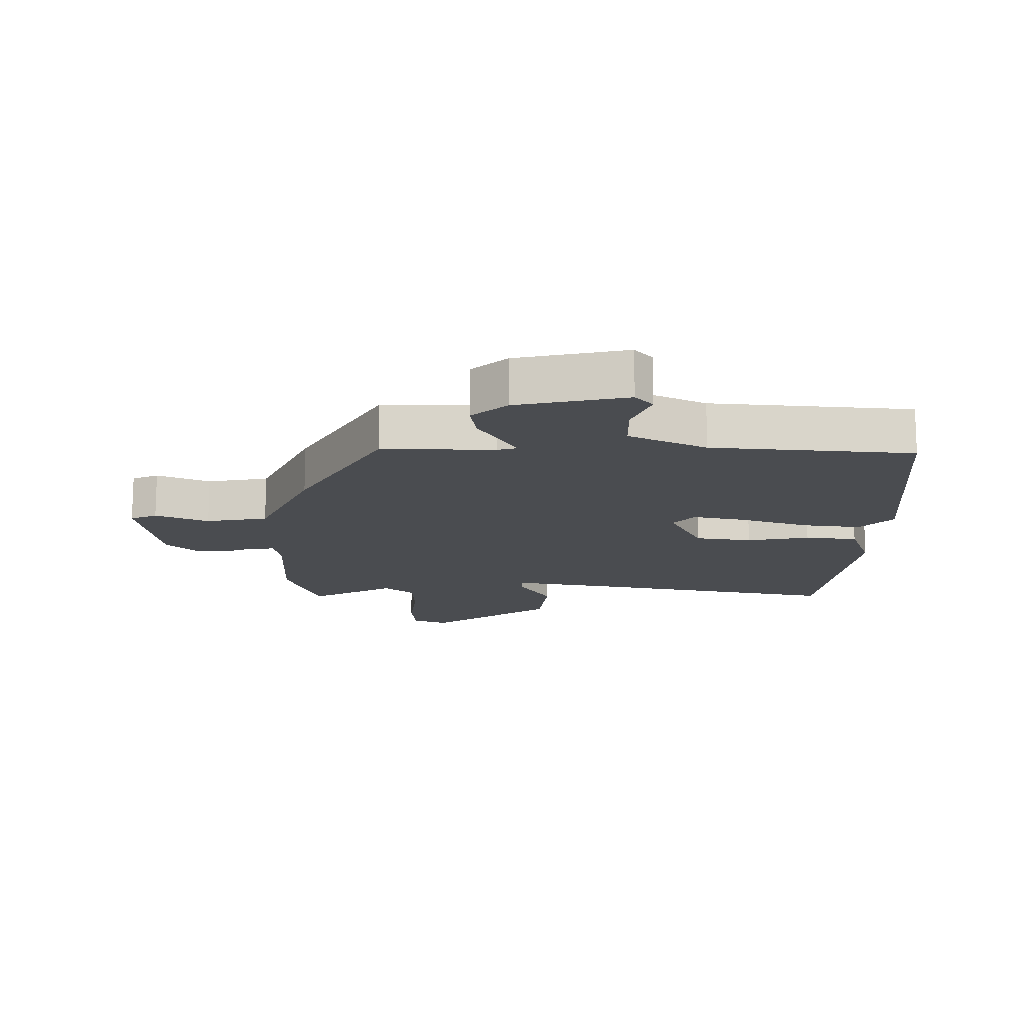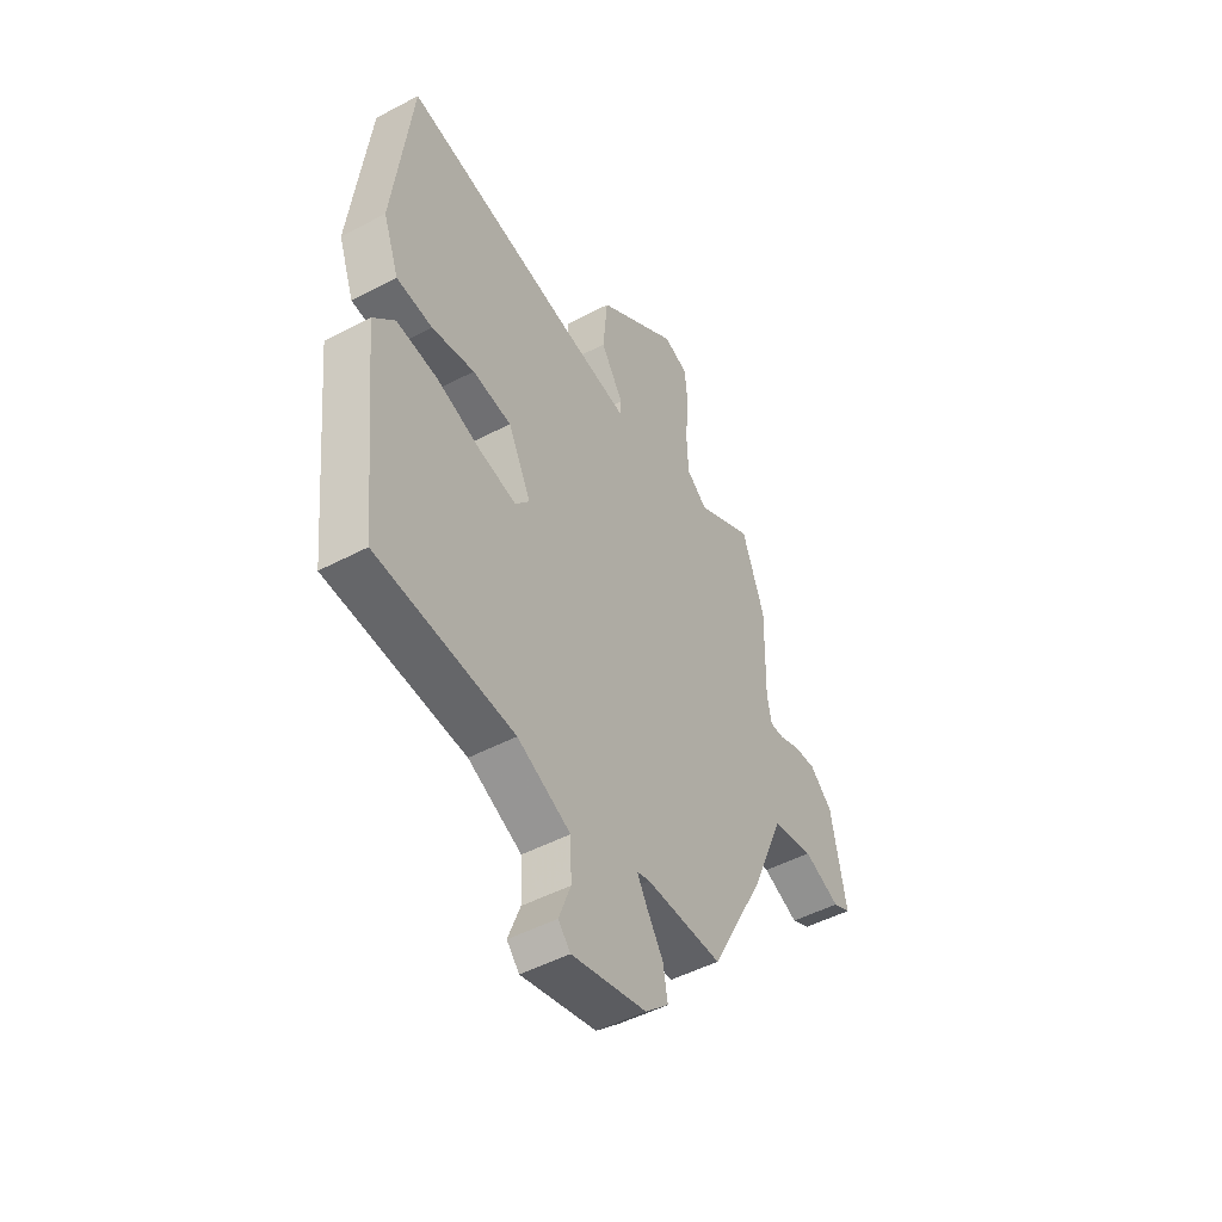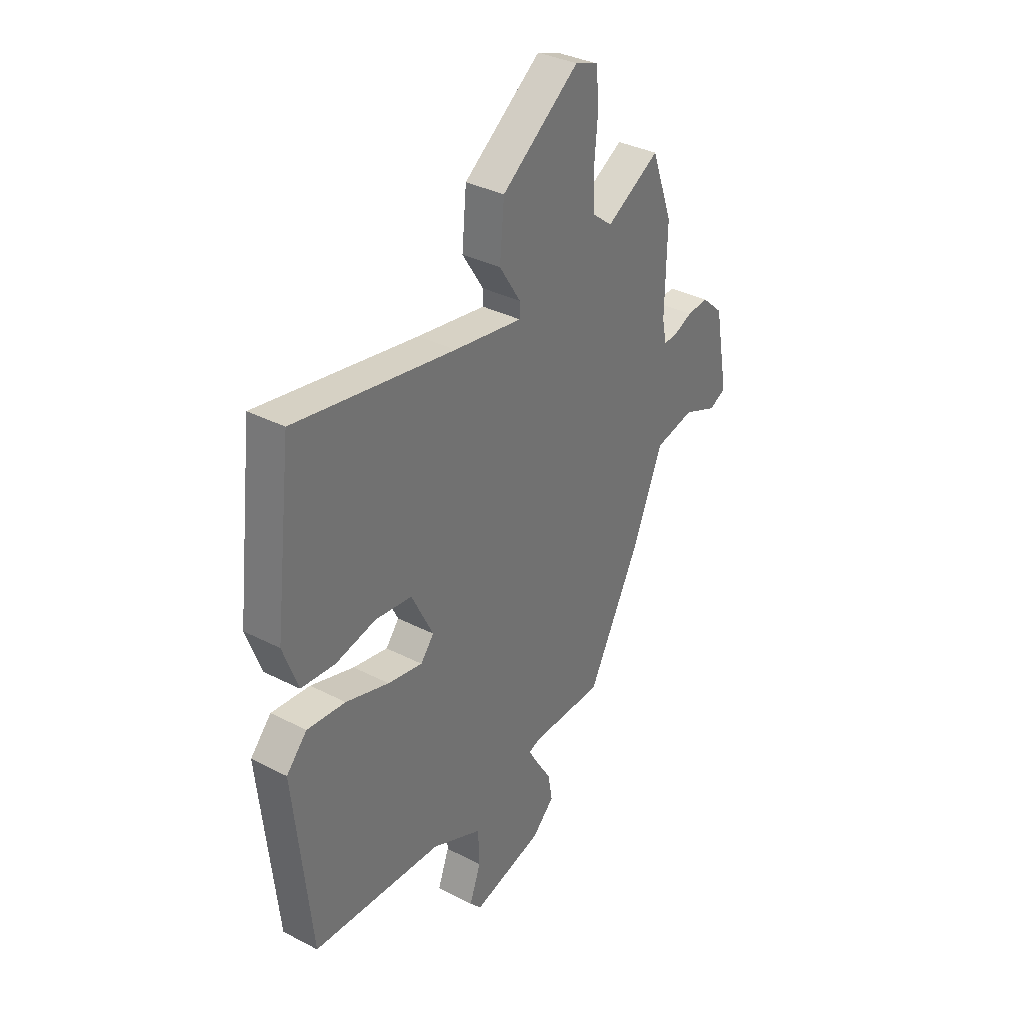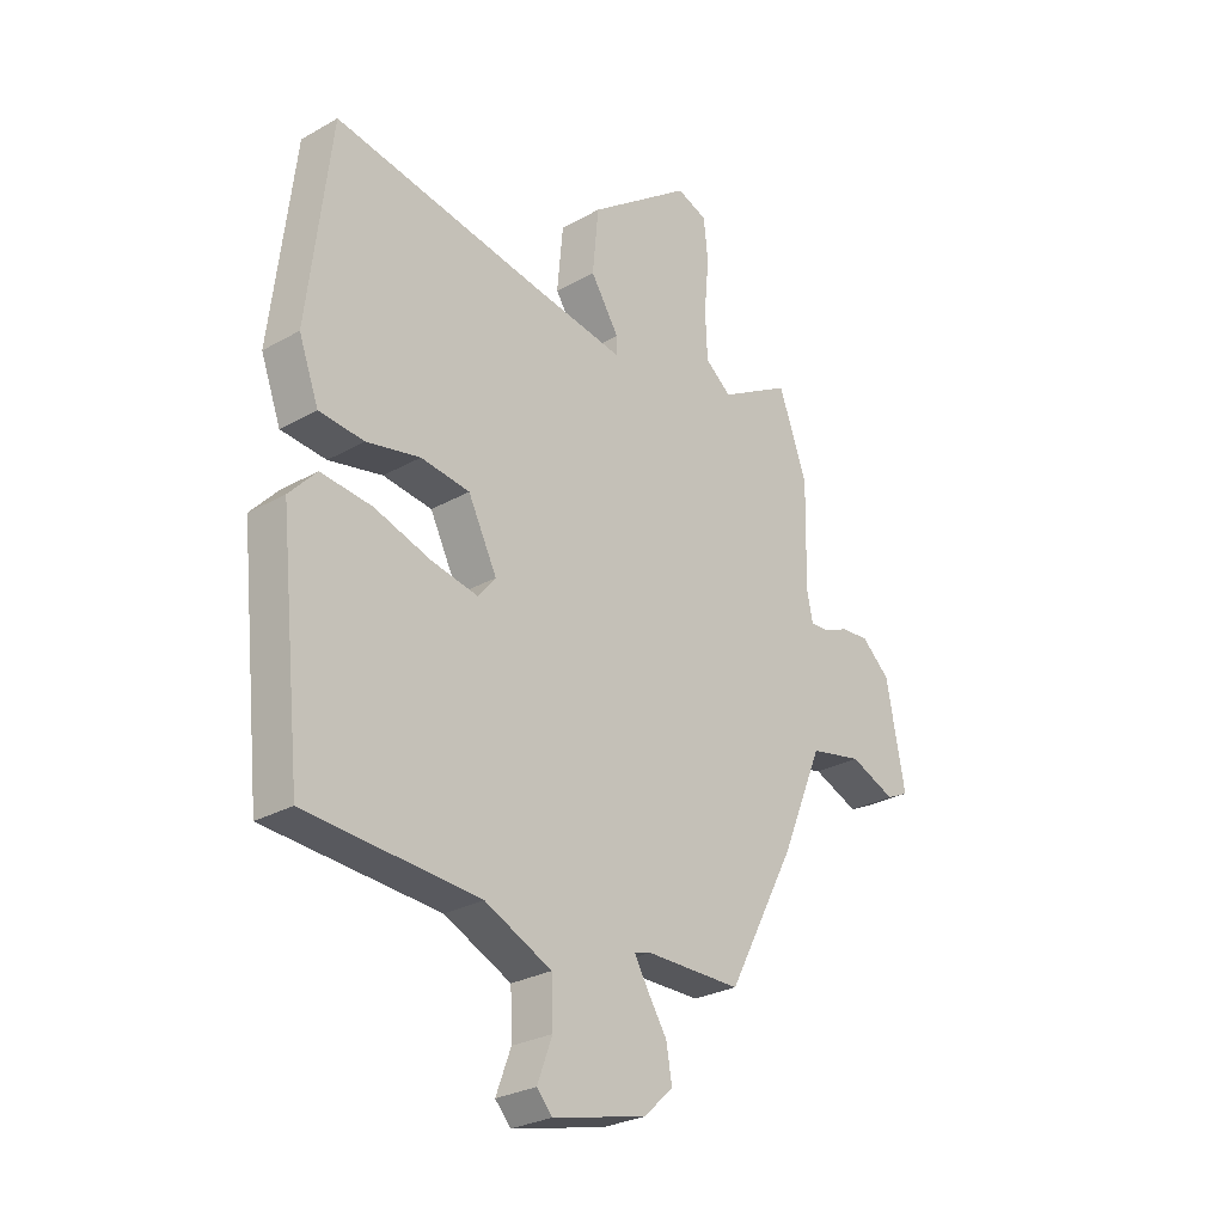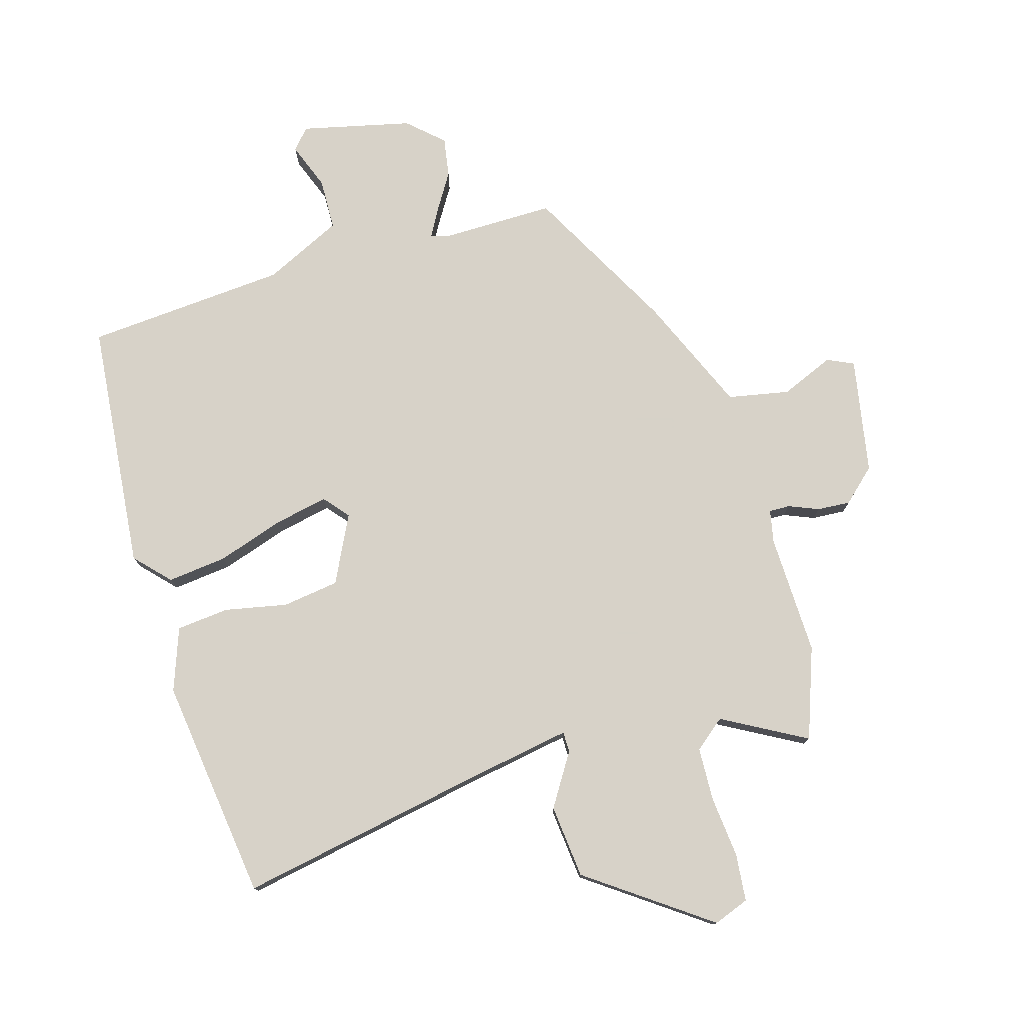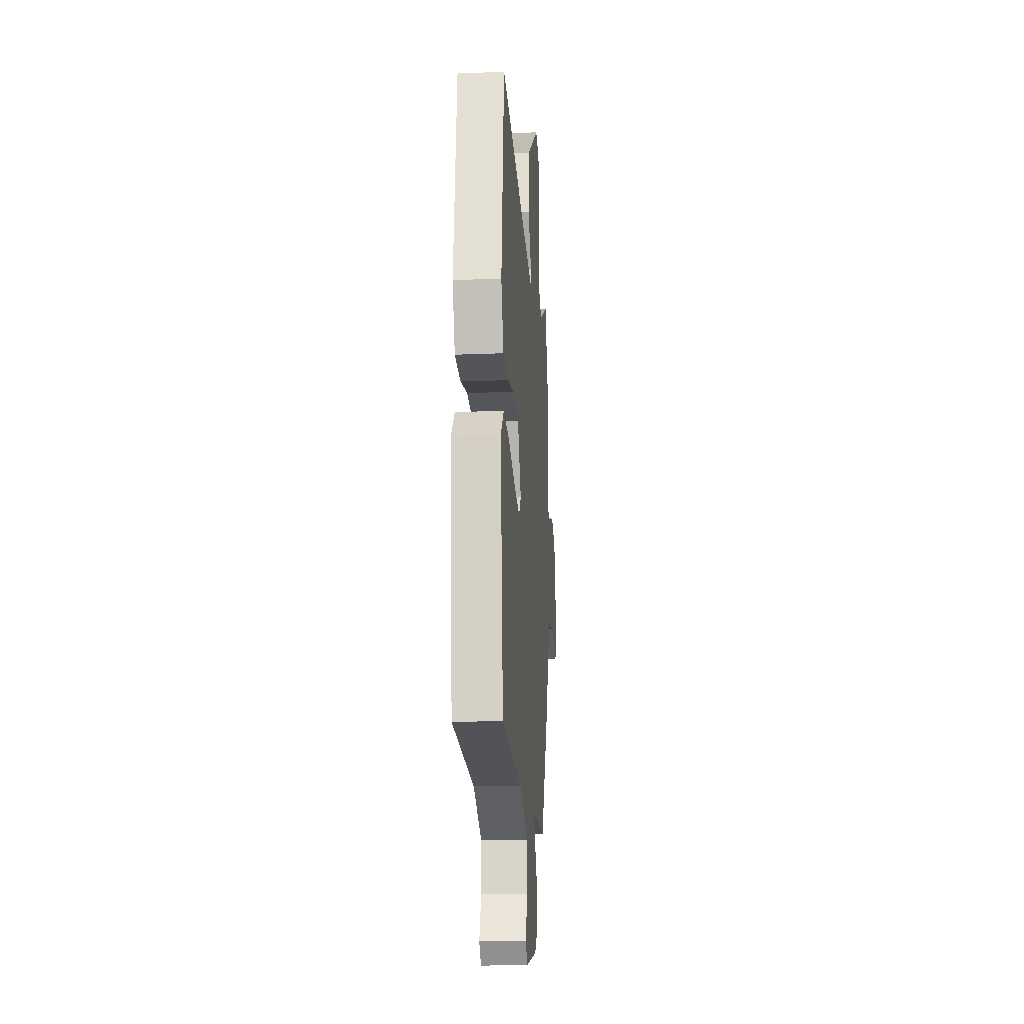
<metadata>
{"format":"obj","ext":"obj","renderer":"f3d","projection":"perspective","resolution":1024,"background":"white","views":[{"elev":-14.7,"azim":178.5,"up":"+Y"},{"elev":-48.7,"azim":-59.5,"up":"+Z"},{"elev":34.7,"azim":-55.3,"up":"+Z"},{"elev":-27.4,"azim":-48.9,"up":"+Z"},{"elev":77.4,"azim":-16.8,"up":"+Y"},{"elev":-18.5,"azim":-85.5,"up":"+Z"}]}
</metadata>
<code>
v -0.478 0.07 0.525
v -0.082 0.07 0.454
v 0.088 0.07 0.426
v 0.088 0.07 0.459
v 0.035 0.07 0.542
v 0.046 0.07 0.66
v 0.238 0.07 0.8
v 0.295 0.07 0.779
v 0.303 0.07 0.703
v 0.294 0.07 0.605
v 0.298 0.07 0.519
v 0.347 0.07 0.48
v 0.48 0.07 0.555
v 0.533 0.07 0.41
v 0.529 0.07 0.216
v 0.54 0.07 0.164
v 0.573 0.07 0.165
v 0.621 0.07 0.185
v 0.674 0.07 0.189
v 0.727 0.07 0.141
v 0.762 0.07 -0.044
v 0.72 0.07 -0.064
v 0.635 0.07 -0.029
v 0.537 0.07 -0.049
v 0.459 0.07 -0.234
v 0.332 0.07 -0.473
v 0.154 0.07 -0.473
v 0.123 0.07 -0.482
v 0.147 0.07 -0.524
v 0.185 0.07 -0.584
v 0.196 0.07 -0.647
v 0.141 0.07 -0.698
v -0.034 0.07 -0.74
v -0.063 0.07 -0.708
v -0.035 0.07 -0.633
v -0.038 0.07 -0.551
v -0.163 0.07 -0.493
v -0.485 0.07 -0.471
v -0.527 0.07 -0.072
v -0.476 0.07 -0.017
v -0.381 0.07 -0.027
v -0.274 0.07 -0.061
v -0.188 0.07 -0.078
v -0.155 0.07 -0.038
v -0.209 0.07 0.069
v -0.3 0.07 0.081
v -0.4 0.07 0.06
v -0.484 0.07 0.068
v -0.521 0.07 0.168
v -0.478 0 0.525
v -0.082 0 0.454
v 0.088 0 0.426
v 0.088 0 0.459
v 0.035 0 0.542
v 0.046 0 0.66
v 0.238 0 0.8
v 0.295 0 0.779
v 0.303 0 0.703
v 0.294 0 0.605
v 0.298 0 0.519
v 0.347 0 0.48
v 0.48 0 0.555
v 0.533 0 0.41
v 0.529 0 0.216
v 0.54 0 0.164
v 0.573 0 0.165
v 0.621 0 0.185
v 0.674 0 0.189
v 0.727 0 0.141
v 0.762 0 -0.044
v 0.72 0 -0.064
v 0.635 0 -0.029
v 0.537 0 -0.049
v 0.459 0 -0.234
v 0.332 0 -0.473
v 0.154 0 -0.473
v 0.123 0 -0.482
v 0.147 0 -0.524
v 0.185 0 -0.584
v 0.196 0 -0.647
v 0.141 0 -0.698
v -0.034 0 -0.74
v -0.063 0 -0.708
v -0.035 0 -0.633
v -0.038 0 -0.551
v -0.163 0 -0.493
v -0.485 0 -0.471
v -0.527 0 -0.072
v -0.476 0 -0.017
v -0.381 0 -0.027
v -0.274 0 -0.061
v -0.188 0 -0.078
v -0.155 0 -0.038
v -0.209 0 0.069
v -0.3 0 0.081
v -0.4 0 0.06
v -0.484 0 0.068
v -0.521 0 0.168
f 46 47 48 49
f 45 46 49 1
f 39 40 41 42
f 37 38 39 42
f 36 37 42 43
f 32 33 34 35
f 32 35 36
f 29 30 31 32
f 28 29 32 36
f 24 25 26 27
f 24 27 28
f 20 21 22 23
f 20 23 24
f 17 18 19 20
f 16 17 20 24
f 15 16 24 28
f 12 13 14 15
f 11 12 15 28
f 7 8 9 10
f 4 5 6 7
f 3 4 7 10
f 45 1 2
f 44 45 2 3
f 36 43 44
f 11 28 36 44
f 3 10 11 44
f 98 97 96 95
f 50 98 95 94
f 91 90 89 88
f 91 88 87 86
f 92 91 86 85
f 84 83 82 81
f 85 84 81
f 81 80 79 78
f 85 81 78 77
f 76 75 74 73
f 77 76 73
f 72 71 70 69
f 73 72 69
f 69 68 67 66
f 73 69 66 65
f 77 73 65 64
f 64 63 62 61
f 77 64 61 60
f 59 58 57 56
f 56 55 54 53
f 59 56 53 52
f 51 50 94
f 52 51 94 93
f 93 92 85
f 93 85 77 60
f 93 60 59 52
f 1 50 51 2
f 2 51 52 3
f 3 52 53 4
f 4 53 54 5
f 5 54 55 6
f 6 55 56 7
f 7 56 57 8
f 8 57 58 9
f 9 58 59 10
f 10 59 60 11
f 11 60 61 12
f 12 61 62 13
f 13 62 63 14
f 14 63 64 15
f 15 64 65 16
f 16 65 66 17
f 17 66 67 18
f 18 67 68 19
f 19 68 69 20
f 20 69 70 21
f 21 70 71 22
f 22 71 72 23
f 23 72 73 24
f 24 73 74 25
f 25 74 75 26
f 26 75 76 27
f 27 76 77 28
f 28 77 78 29
f 29 78 79 30
f 30 79 80 31
f 31 80 81 32
f 32 81 82 33
f 33 82 83 34
f 34 83 84 35
f 35 84 85 36
f 36 85 86 37
f 37 86 87 38
f 38 87 88 39
f 39 88 89 40
f 40 89 90 41
f 41 90 91 42
f 42 91 92 43
f 43 92 93 44
f 44 93 94 45
f 45 94 95 46
f 46 95 96 47
f 47 96 97 48
f 48 97 98 49
f 49 98 50 1

</code>
